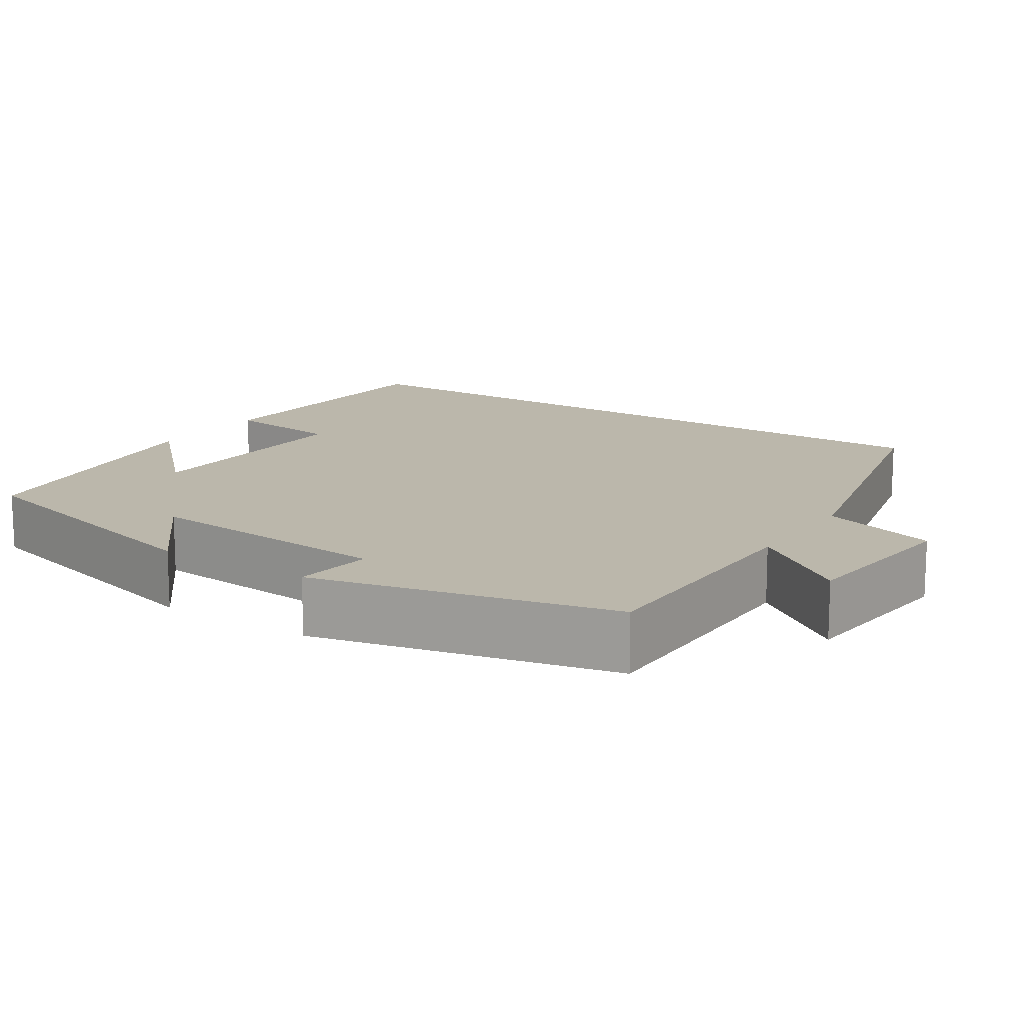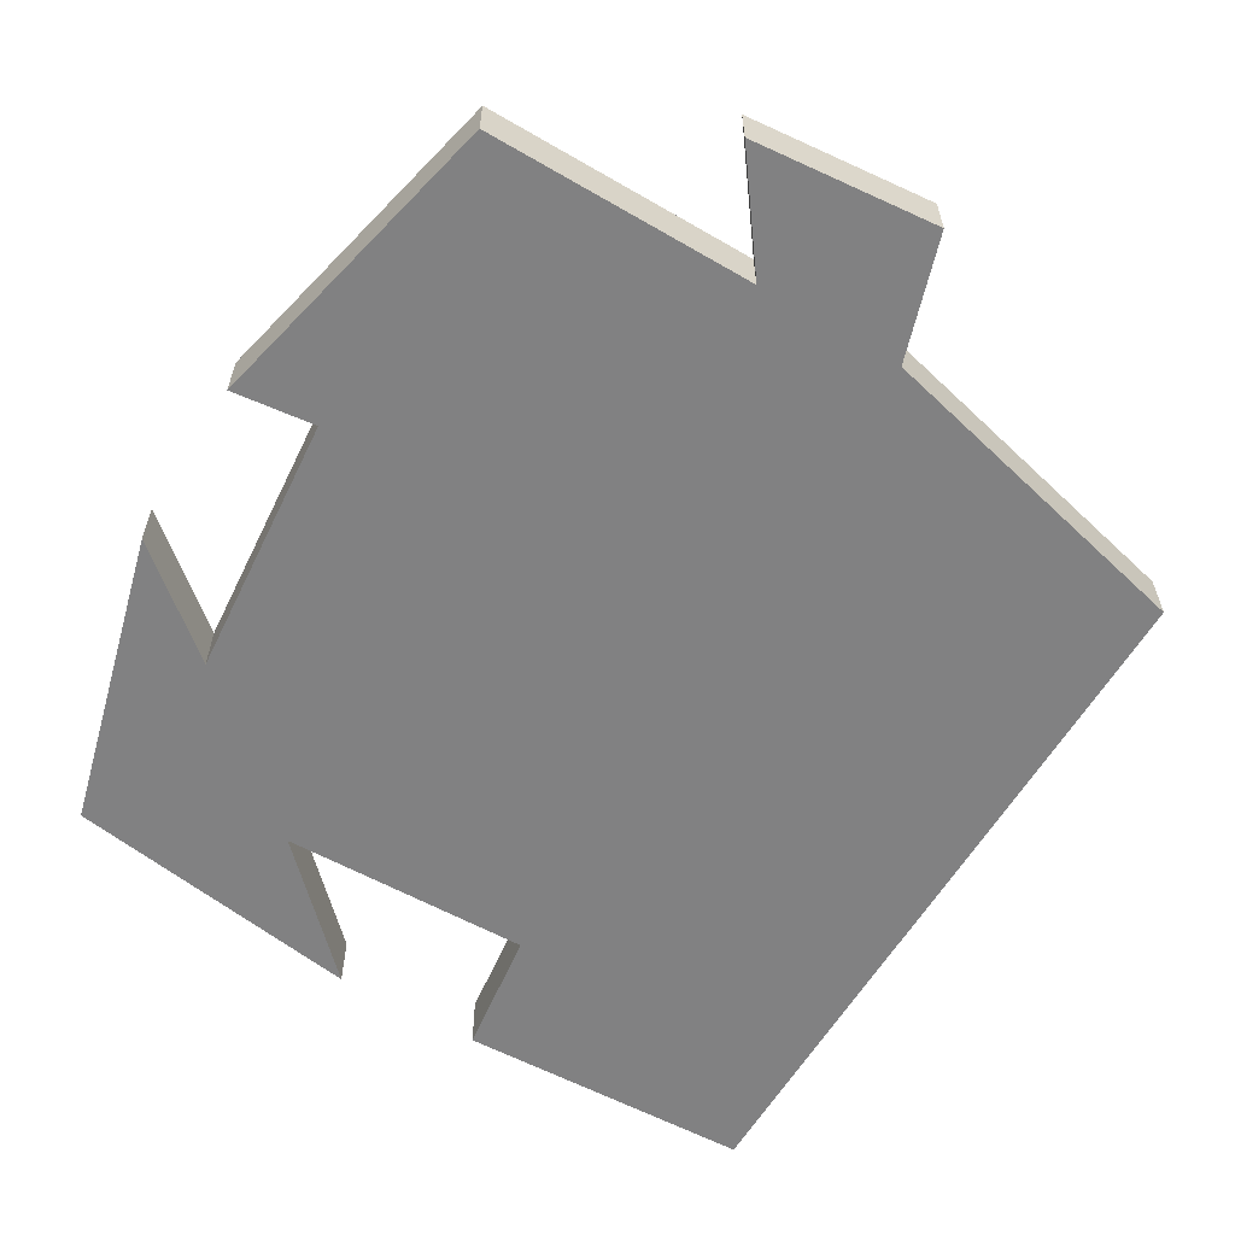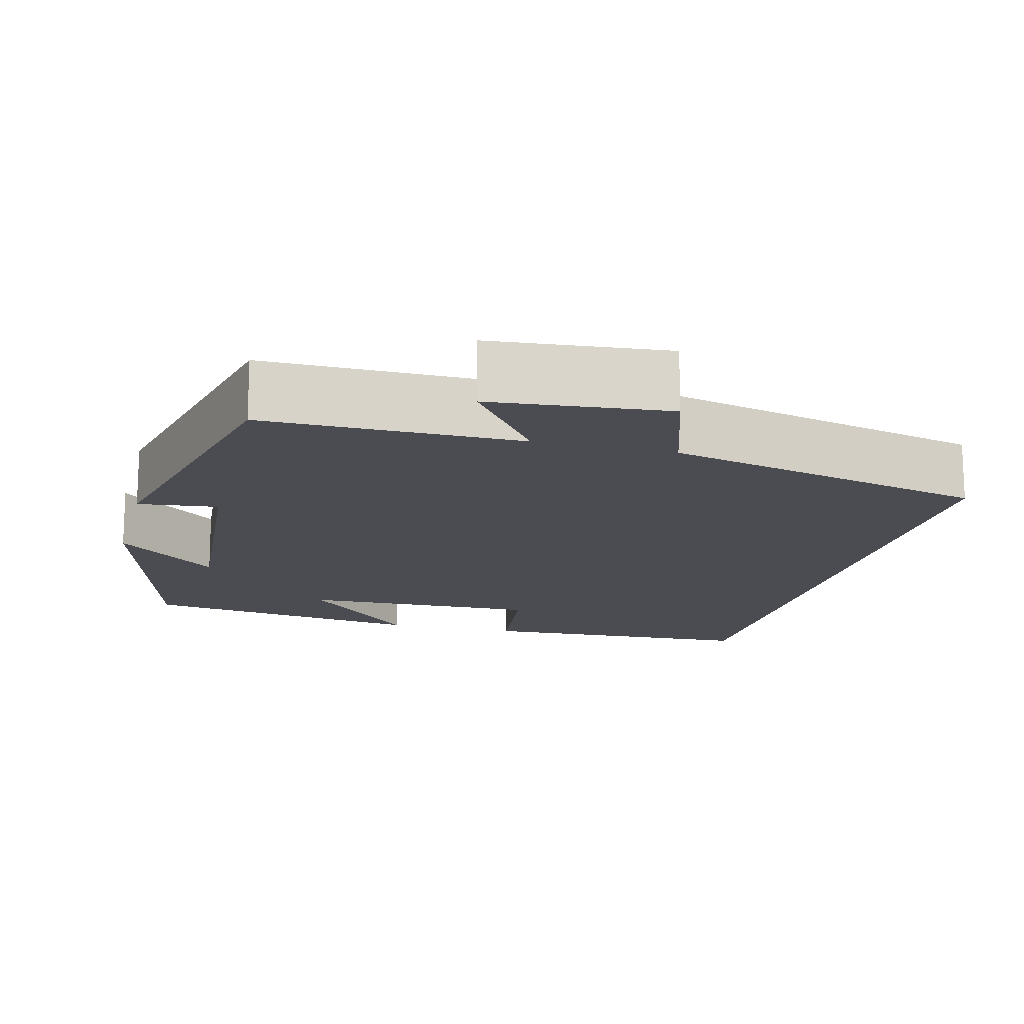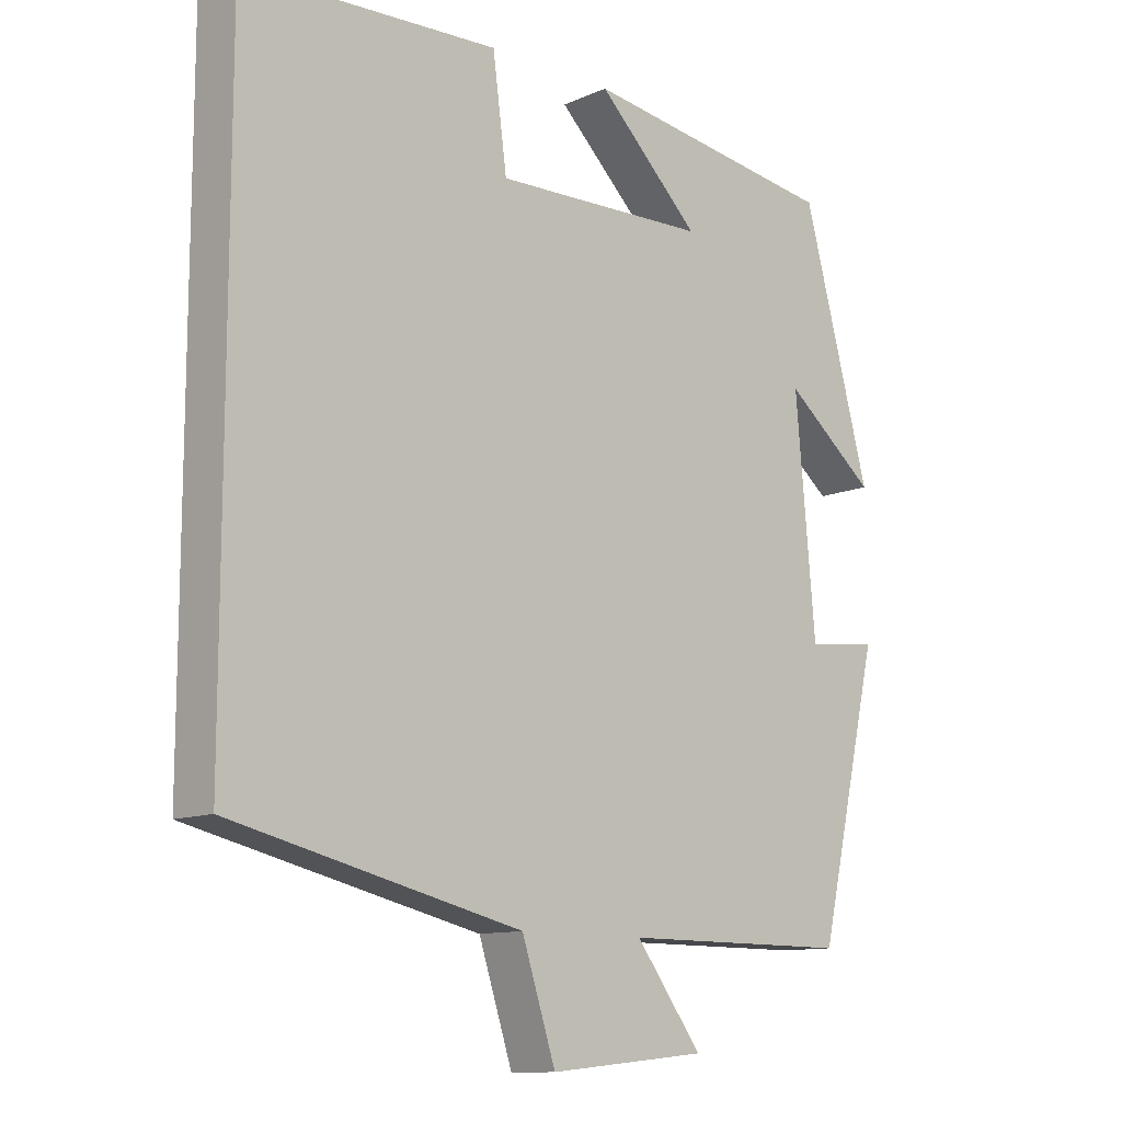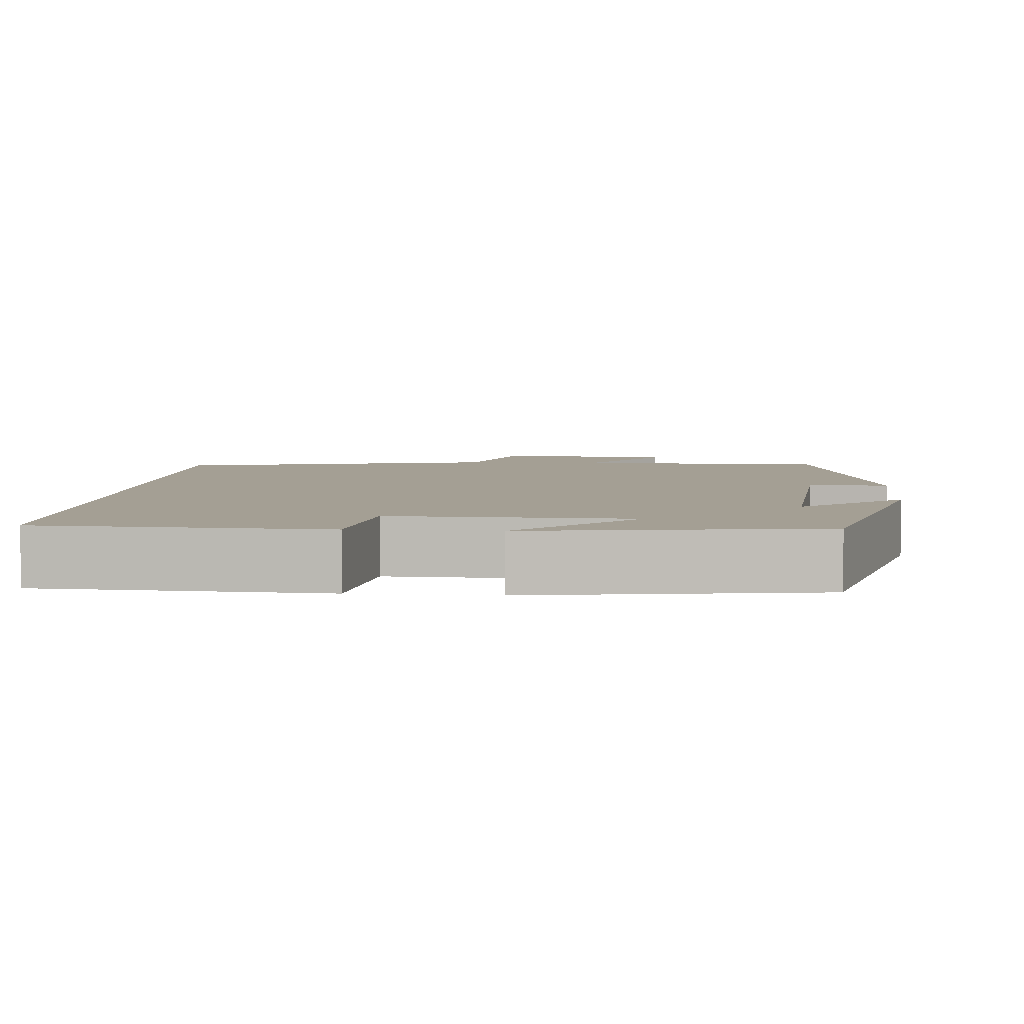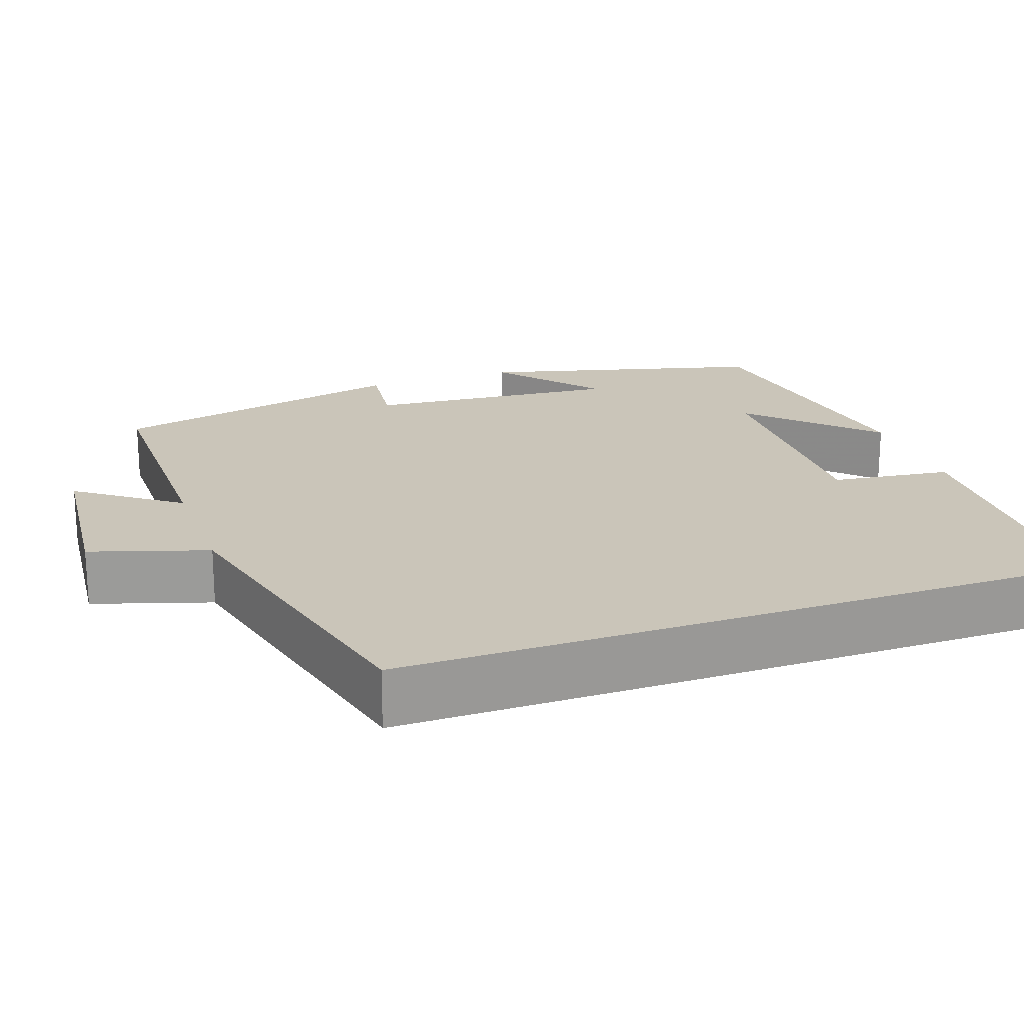
<metadata>
{"format":"obj","ext":"obj","renderer":"f3d","projection":"perspective","resolution":1024,"background":"white","views":[{"elev":14.2,"azim":123.4,"up":"+Y"},{"elev":-60.5,"azim":149.2,"up":"+Y"},{"elev":-15.3,"azim":165.5,"up":"+Y"},{"elev":-11.6,"azim":-43.3,"up":"+Z"},{"elev":5.5,"azim":4.6,"up":"+Y"},{"elev":20.6,"azim":-109.6,"up":"+Y"}]}
</metadata>
<code>
v -0.5 0.07 -0.403
v -0.5 0.07 0.484
v -0.139 0.07 0.5
v -0.119 0.07 0.348
v 0.185 0.07 0.356
v 0.039 0.07 0.5
v 0.404 0.07 0.446
v 0.5 0.07 0.087
v 0.371 0.07 0.193
v 0.399 0.07 -0.129
v 0.5 0.07 -0.117
v 0.413 0.07 -0.5
v 0.088 0.07 -0.5
v 0.182 0.07 -0.627
v -0.042 0.07 -0.649
v -0.09 0.07 -0.5
v -0.5 0 -0.403
v -0.5 0 0.484
v -0.139 0 0.5
v -0.119 0 0.348
v 0.185 0 0.356
v 0.039 0 0.5
v 0.404 0 0.446
v 0.5 0 0.087
v 0.371 0 0.193
v 0.399 0 -0.129
v 0.5 0 -0.117
v 0.413 0 -0.5
v 0.088 0 -0.5
v 0.182 0 -0.627
v -0.042 0 -0.649
v -0.09 0 -0.5
f 13 14 15 16
f 10 11 12 13
f 9 10 13 16
f 6 7 8 9
f 5 6 9
f 4 5 9 16
f 3 4 16
f 1 2 3 16
f 32 31 30 29
f 29 28 27 26
f 32 29 26 25
f 25 24 23 22
f 25 22 21
f 32 25 21 20
f 32 20 19
f 32 19 18 17
f 1 17 18 2
f 2 18 19 3
f 3 19 20 4
f 4 20 21 5
f 5 21 22 6
f 6 22 23 7
f 7 23 24 8
f 8 24 25 9
f 9 25 26 10
f 10 26 27 11
f 11 27 28 12
f 12 28 29 13
f 13 29 30 14
f 14 30 31 15
f 15 31 32 16
f 16 32 17 1

</code>
